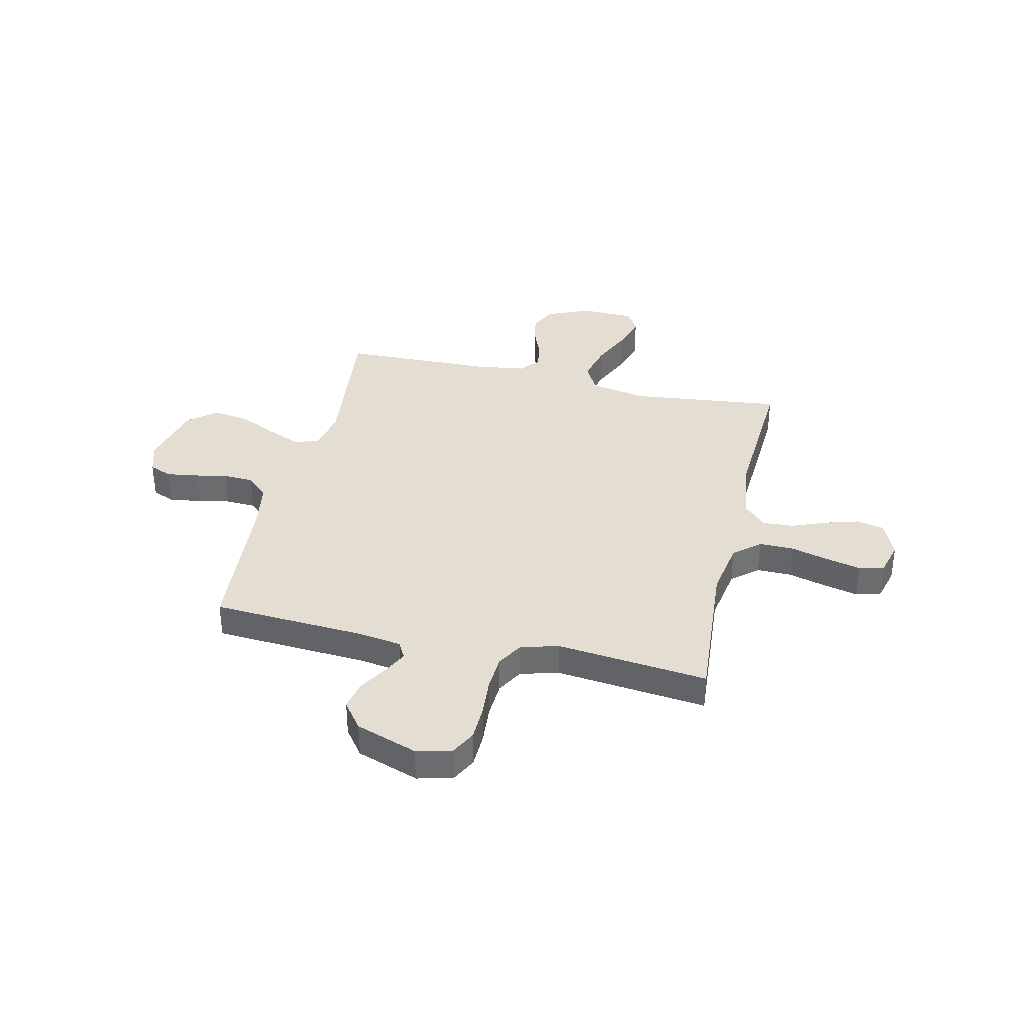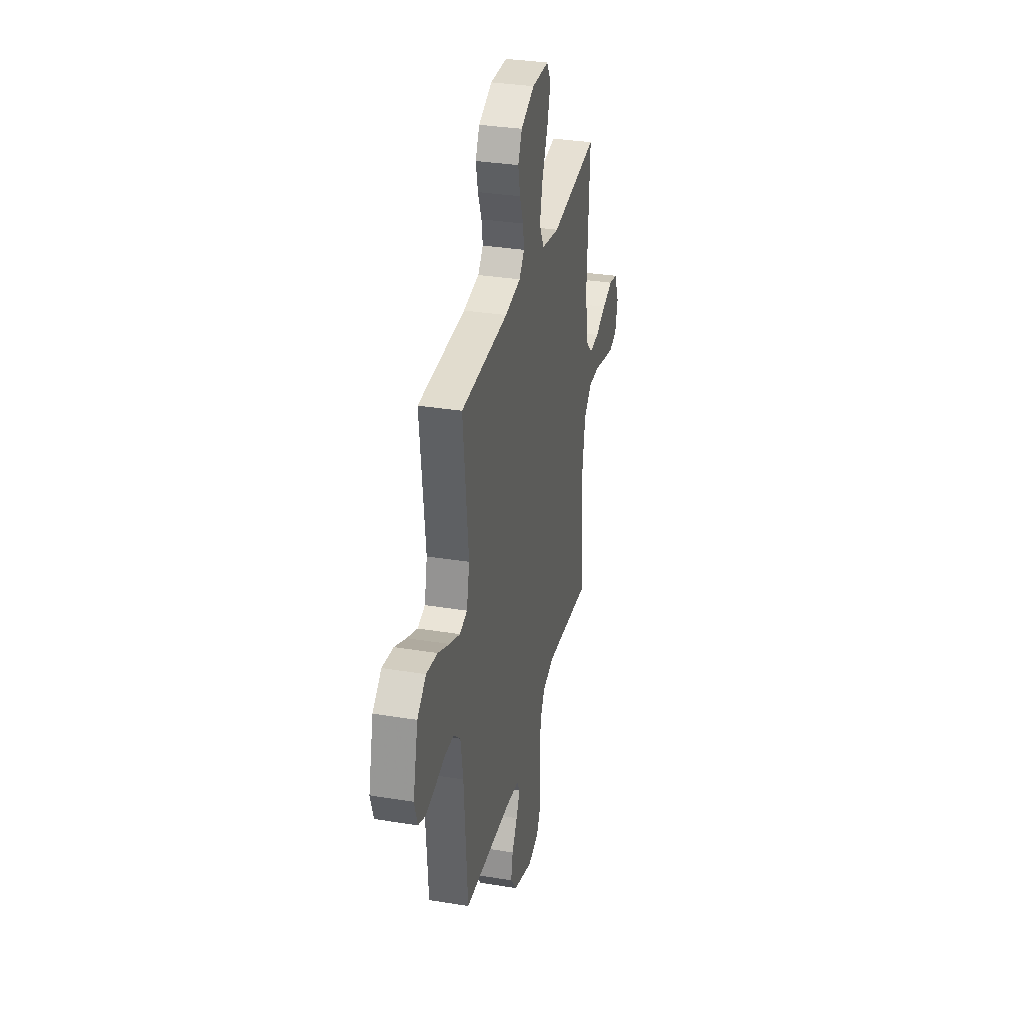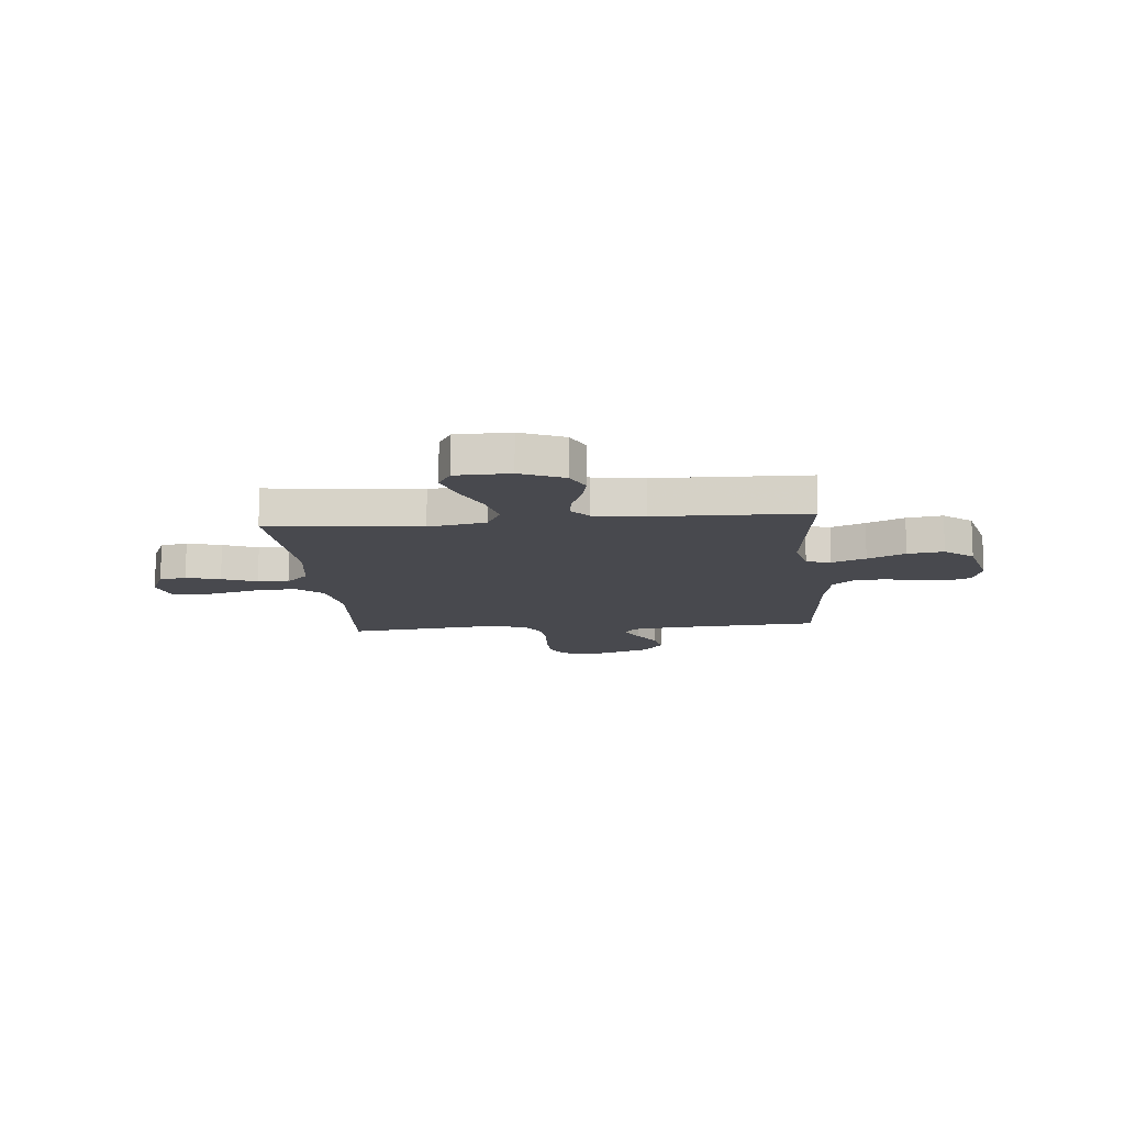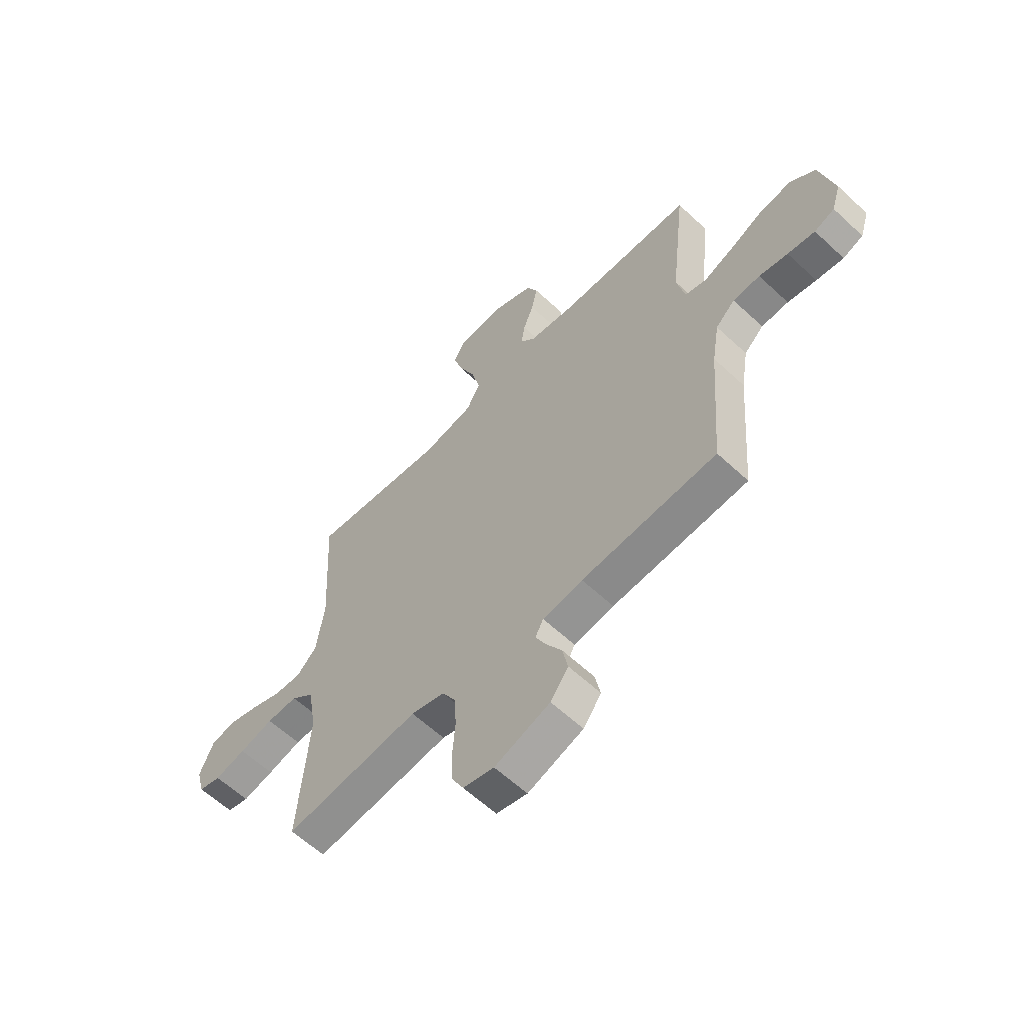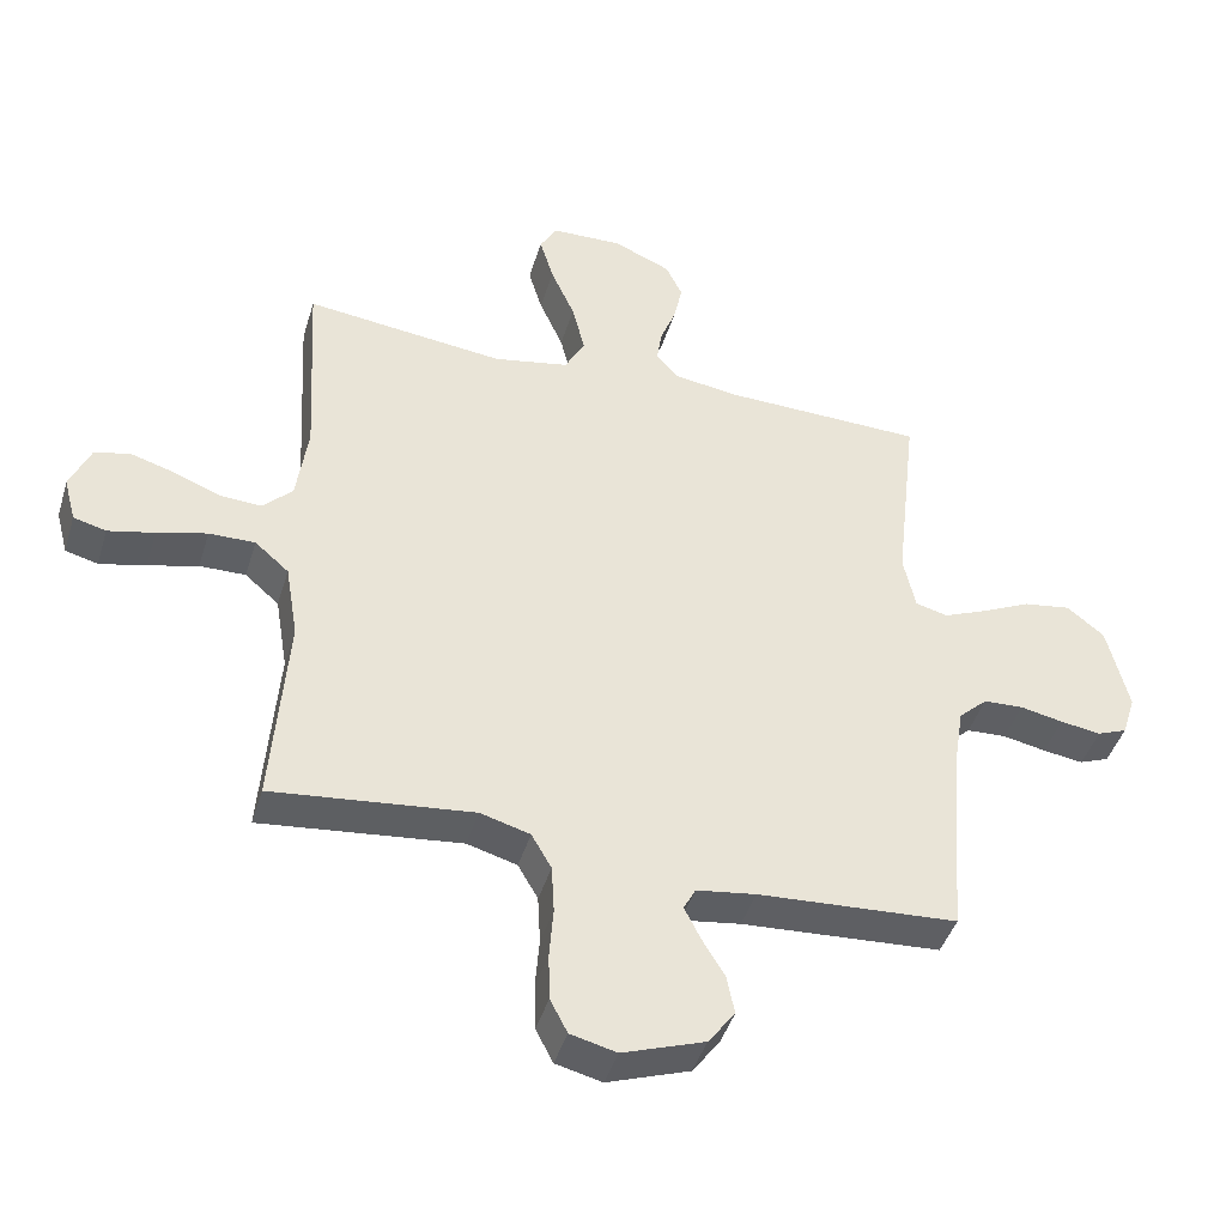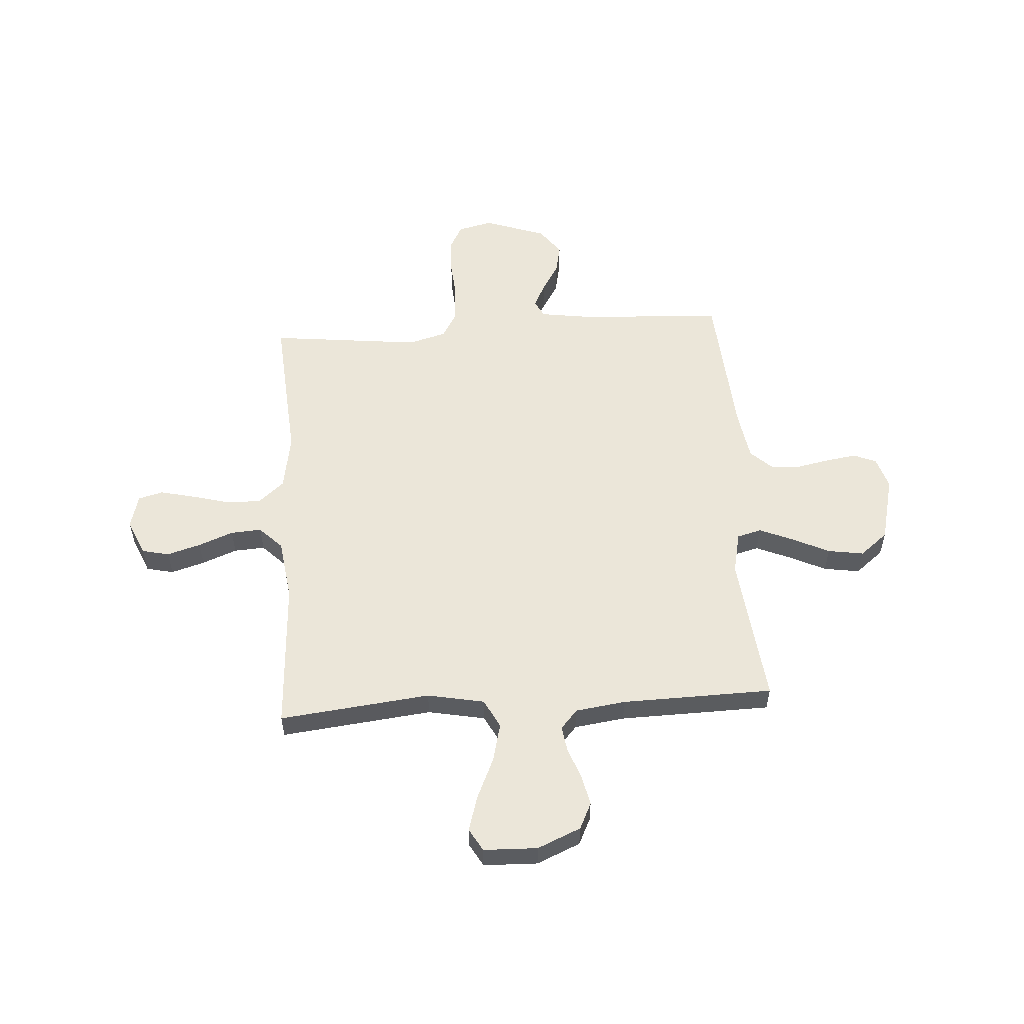
<metadata>
{"format":"obj","ext":"obj","renderer":"f3d","projection":"perspective","resolution":1024,"background":"white","views":[{"elev":36.3,"azim":-167.1,"up":"+Y"},{"elev":32.9,"azim":102.8,"up":"+Z"},{"elev":-12.7,"azim":5.3,"up":"+Y"},{"elev":-60.6,"azim":46.4,"up":"+Z"},{"elev":-43.5,"azim":-16.6,"up":"+Z"},{"elev":55.4,"azim":-3.7,"up":"+Y"}]}
</metadata>
<code>
v -0.5 0.07 0.5
v -0.2 0.07 0.466
v -0.087 0.07 0.488
v -0.057 0.07 0.545
v -0.076 0.07 0.622
v -0.112 0.07 0.703
v -0.133 0.07 0.773
v -0.107 0.07 0.818
v 0 0.07 0.821
v 0.086 0.07 0.784
v 0.111 0.07 0.732
v 0.098 0.07 0.671
v 0.075 0.07 0.611
v 0.067 0.07 0.559
v 0.1 0.07 0.521
v 0.2 0.07 0.507
v 0.5 0.07 0.5
v 0.466 0.07 0.2
v 0.484 0.07 0.117
v 0.532 0.07 0.104
v 0.599 0.07 0.132
v 0.673 0.07 0.167
v 0.744 0.07 0.178
v 0.8 0.07 0.133
v 0.832 0.07 0
v 0.812 0.07 -0.063
v 0.767 0.07 -0.081
v 0.706 0.07 -0.072
v 0.642 0.07 -0.059
v 0.582 0.07 -0.062
v 0.539 0.07 -0.102
v 0.523 0.07 -0.2
v 0.5 0.07 -0.5
v 0.2 0.07 -0.519
v 0.111 0.07 -0.532
v 0.093 0.07 -0.566
v 0.117 0.07 -0.614
v 0.151 0.07 -0.67
v 0.163 0.07 -0.729
v 0.123 0.07 -0.783
v 0 0.07 -0.826
v -0.069 0.07 -0.809
v -0.095 0.07 -0.759
v -0.097 0.07 -0.689
v -0.091 0.07 -0.612
v -0.095 0.07 -0.54
v -0.125 0.07 -0.488
v -0.2 0.07 -0.467
v -0.5 0.07 -0.5
v -0.477 0.07 -0.2
v -0.496 0.07 -0.087
v -0.547 0.07 -0.043
v -0.616 0.07 -0.044
v -0.691 0.07 -0.064
v -0.76 0.07 -0.08
v -0.809 0.07 -0.067
v -0.827 0.07 0
v -0.796 0.07 0.072
v -0.742 0.07 0.084
v -0.675 0.07 0.064
v -0.606 0.07 0.037
v -0.545 0.07 0.033
v -0.5 0.07 0.078
v -0.483 0.07 0.2
v -0.5 0 0.5
v -0.2 0 0.466
v -0.087 0 0.488
v -0.057 0 0.545
v -0.076 0 0.622
v -0.112 0 0.703
v -0.133 0 0.773
v -0.107 0 0.818
v 0 0 0.821
v 0.086 0 0.784
v 0.111 0 0.732
v 0.098 0 0.671
v 0.075 0 0.611
v 0.067 0 0.559
v 0.1 0 0.521
v 0.2 0 0.507
v 0.5 0 0.5
v 0.466 0 0.2
v 0.484 0 0.117
v 0.532 0 0.104
v 0.599 0 0.132
v 0.673 0 0.167
v 0.744 0 0.178
v 0.8 0 0.133
v 0.832 0 0
v 0.812 0 -0.063
v 0.767 0 -0.081
v 0.706 0 -0.072
v 0.642 0 -0.059
v 0.582 0 -0.062
v 0.539 0 -0.102
v 0.523 0 -0.2
v 0.5 0 -0.5
v 0.2 0 -0.519
v 0.111 0 -0.532
v 0.093 0 -0.566
v 0.117 0 -0.614
v 0.151 0 -0.67
v 0.163 0 -0.729
v 0.123 0 -0.783
v 0 0 -0.826
v -0.069 0 -0.809
v -0.095 0 -0.759
v -0.097 0 -0.689
v -0.091 0 -0.612
v -0.095 0 -0.54
v -0.125 0 -0.488
v -0.2 0 -0.467
v -0.5 0 -0.5
v -0.477 0 -0.2
v -0.496 0 -0.087
v -0.547 0 -0.043
v -0.616 0 -0.044
v -0.691 0 -0.064
v -0.76 0 -0.08
v -0.809 0 -0.067
v -0.827 0 0
v -0.796 0 0.072
v -0.742 0 0.084
v -0.675 0 0.064
v -0.606 0 0.037
v -0.545 0 0.033
v -0.5 0 0.078
v -0.483 0 0.2
f 59 60 61
f 58 59 61
f 57 58 61
f 56 57 61
f 55 56 61
f 54 55 61
f 53 54 61
f 52 53 61 62
f 51 52 62 63
f 48 49 50
f 51 63 64
f 50 51 64
f 48 50 64
f 47 48 64
f 43 44 45
f 42 43 45
f 41 42 45
f 40 41 45
f 39 40 45
f 38 39 45
f 37 38 45
f 36 37 45 46
f 64 1 2
f 47 64 2
f 46 47 2
f 36 46 2
f 35 36 2
f 27 28 29
f 26 27 29
f 25 26 29
f 24 25 29
f 23 24 29
f 22 23 29
f 21 22 29
f 20 21 29 30
f 19 20 30 31
f 16 17 18
f 15 16 18 19
f 11 12 13
f 10 11 13
f 9 10 13
f 8 9 13
f 7 8 13
f 6 7 13
f 5 6 13
f 4 5 13 14
f 3 4 14 15
f 19 31 32
f 15 19 32
f 3 15 32
f 2 3 32
f 35 2 32
f 34 35 32
f 32 33 34
f 125 124 123
f 125 123 122
f 125 122 121
f 125 121 120
f 125 120 119
f 125 119 118
f 125 118 117
f 126 125 117 116
f 127 126 116 115
f 114 113 112
f 128 127 115
f 128 115 114
f 128 114 112
f 128 112 111
f 109 108 107
f 109 107 106
f 109 106 105
f 109 105 104
f 109 104 103
f 109 103 102
f 109 102 101
f 110 109 101 100
f 66 65 128
f 66 128 111
f 66 111 110
f 66 110 100
f 66 100 99
f 93 92 91
f 93 91 90
f 93 90 89
f 93 89 88
f 93 88 87
f 93 87 86
f 93 86 85
f 94 93 85 84
f 95 94 84 83
f 82 81 80
f 83 82 80 79
f 77 76 75
f 77 75 74
f 77 74 73
f 77 73 72
f 77 72 71
f 77 71 70
f 77 70 69
f 78 77 69 68
f 79 78 68 67
f 96 95 83
f 96 83 79
f 96 79 67
f 96 67 66
f 96 66 99
f 96 99 98
f 98 97 96
f 1 65 66 2
f 2 66 67 3
f 3 67 68 4
f 4 68 69 5
f 5 69 70 6
f 6 70 71 7
f 7 71 72 8
f 8 72 73 9
f 9 73 74 10
f 10 74 75 11
f 11 75 76 12
f 12 76 77 13
f 13 77 78 14
f 14 78 79 15
f 15 79 80 16
f 16 80 81 17
f 17 81 82 18
f 18 82 83 19
f 19 83 84 20
f 20 84 85 21
f 21 85 86 22
f 22 86 87 23
f 23 87 88 24
f 24 88 89 25
f 25 89 90 26
f 26 90 91 27
f 27 91 92 28
f 28 92 93 29
f 29 93 94 30
f 30 94 95 31
f 31 95 96 32
f 32 96 97 33
f 33 97 98 34
f 34 98 99 35
f 35 99 100 36
f 36 100 101 37
f 37 101 102 38
f 38 102 103 39
f 39 103 104 40
f 40 104 105 41
f 41 105 106 42
f 42 106 107 43
f 43 107 108 44
f 44 108 109 45
f 45 109 110 46
f 46 110 111 47
f 47 111 112 48
f 48 112 113 49
f 49 113 114 50
f 50 114 115 51
f 51 115 116 52
f 52 116 117 53
f 53 117 118 54
f 54 118 119 55
f 55 119 120 56
f 56 120 121 57
f 57 121 122 58
f 58 122 123 59
f 59 123 124 60
f 60 124 125 61
f 61 125 126 62
f 62 126 127 63
f 63 127 128 64
f 64 128 65 1

</code>
